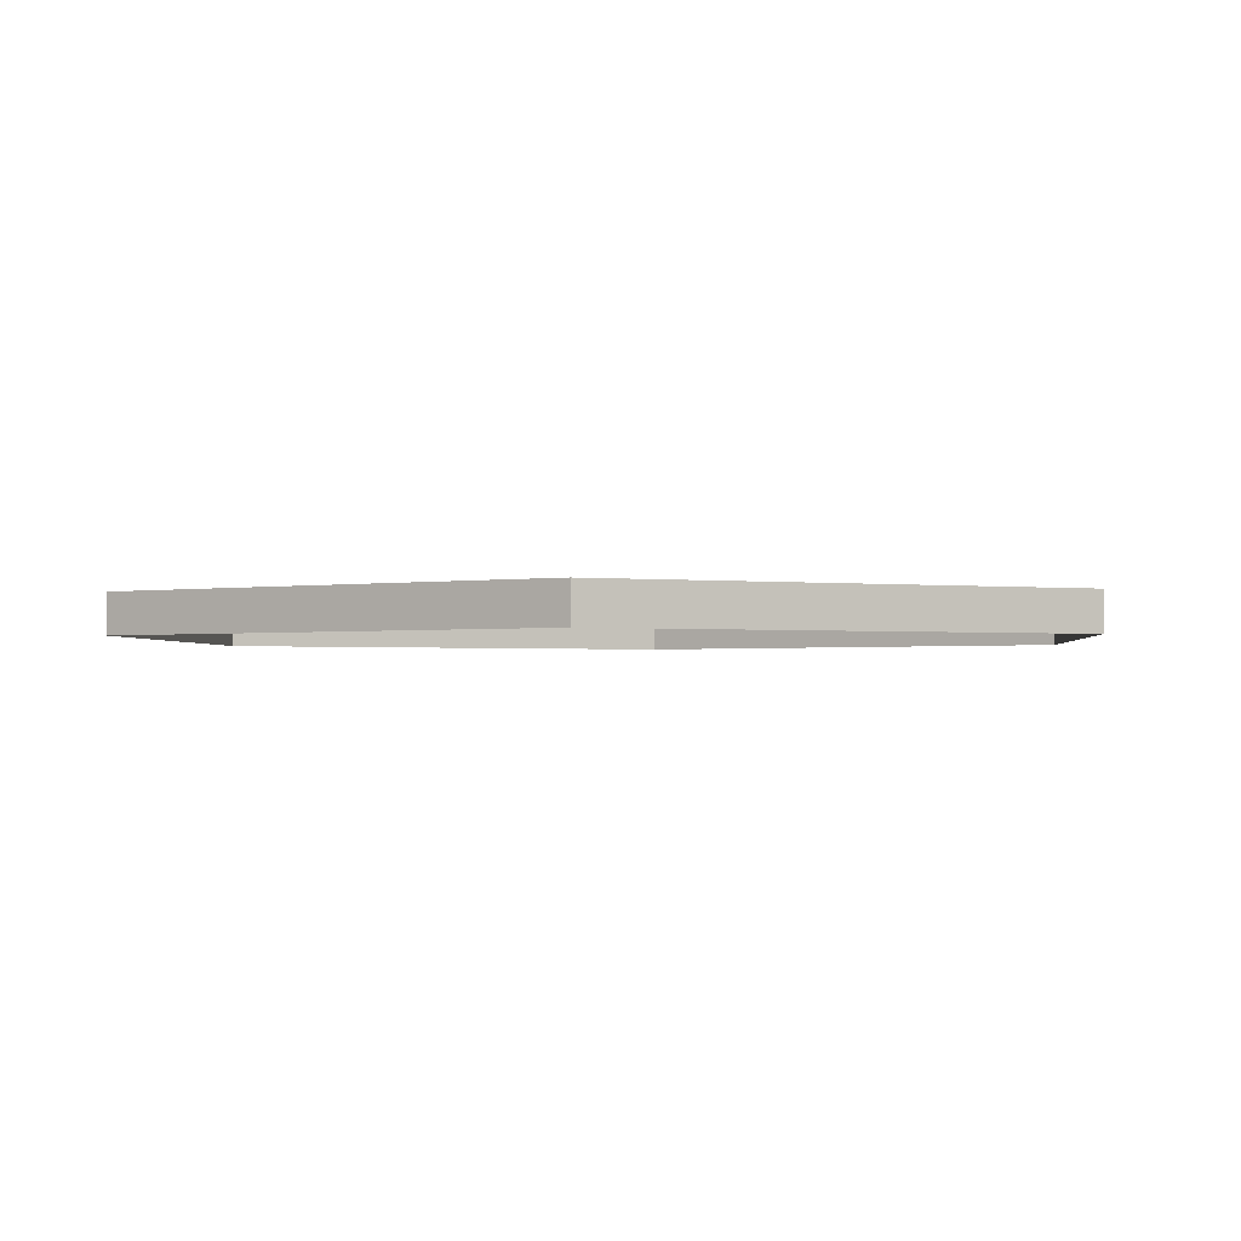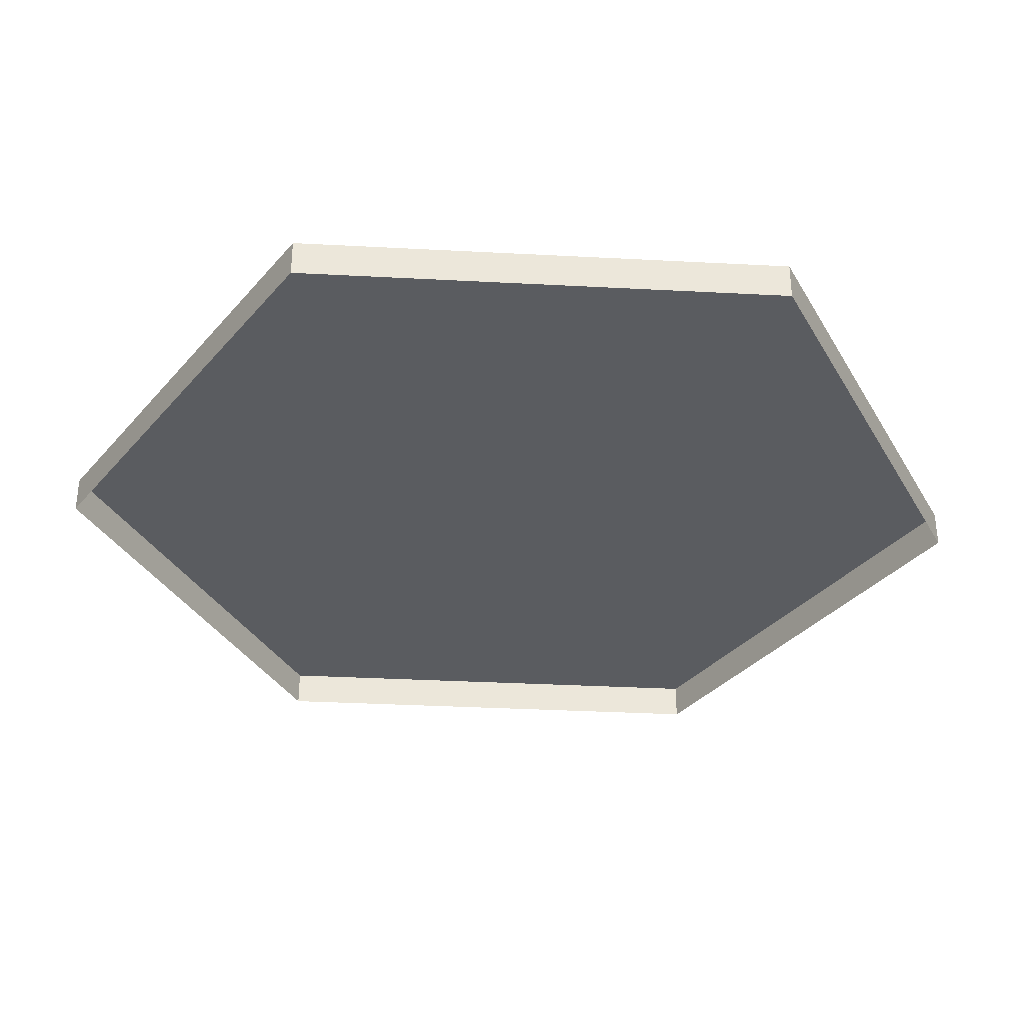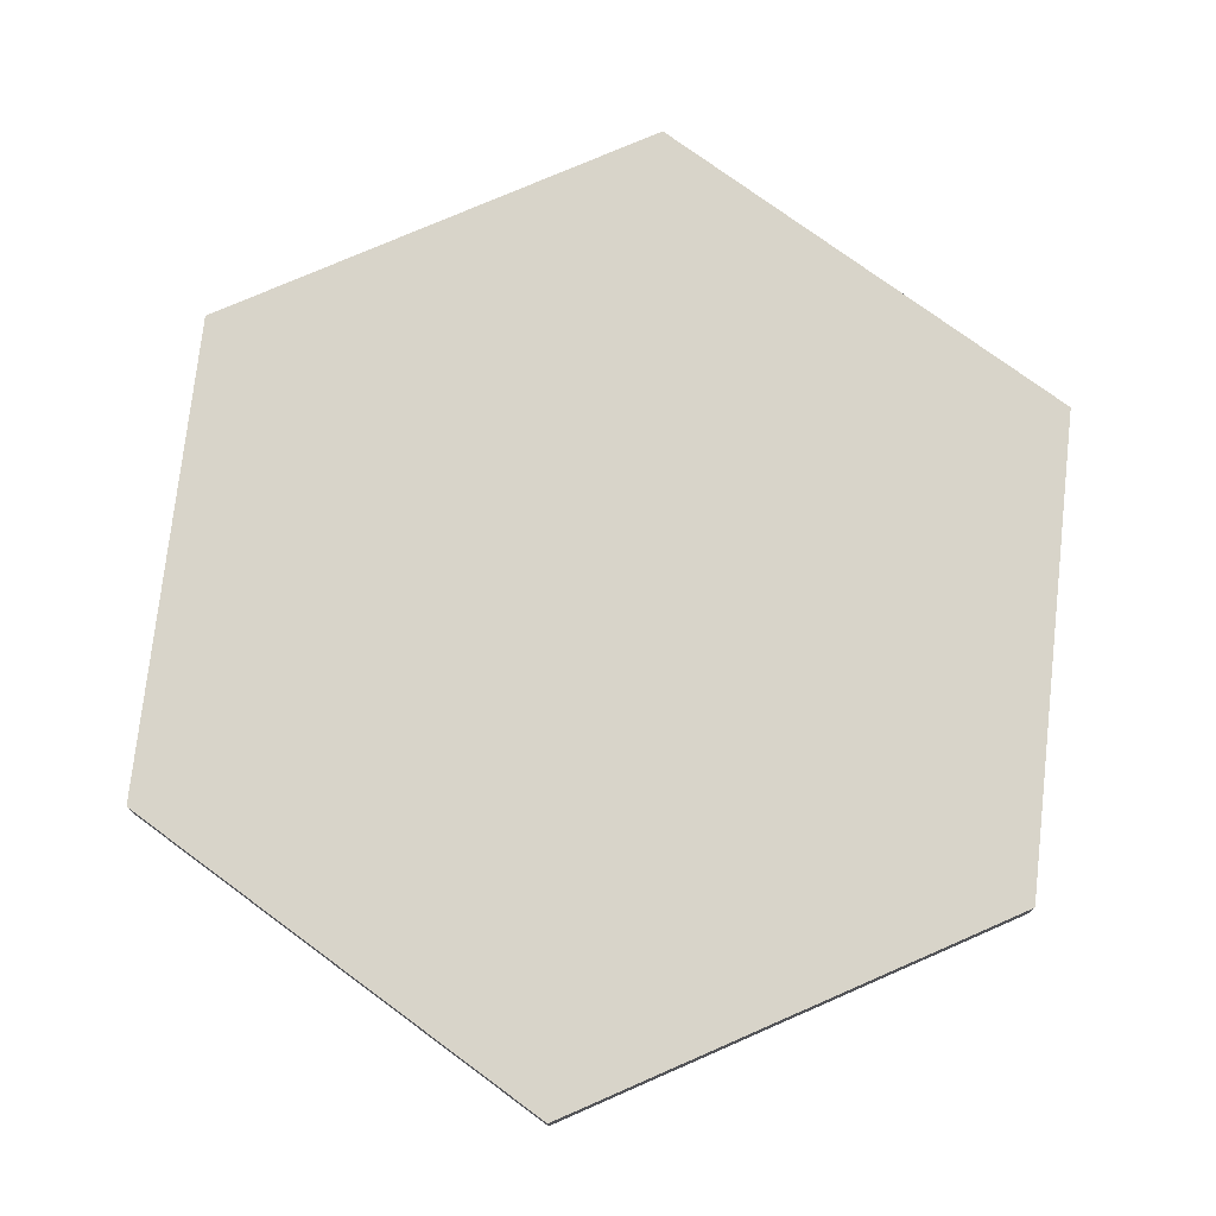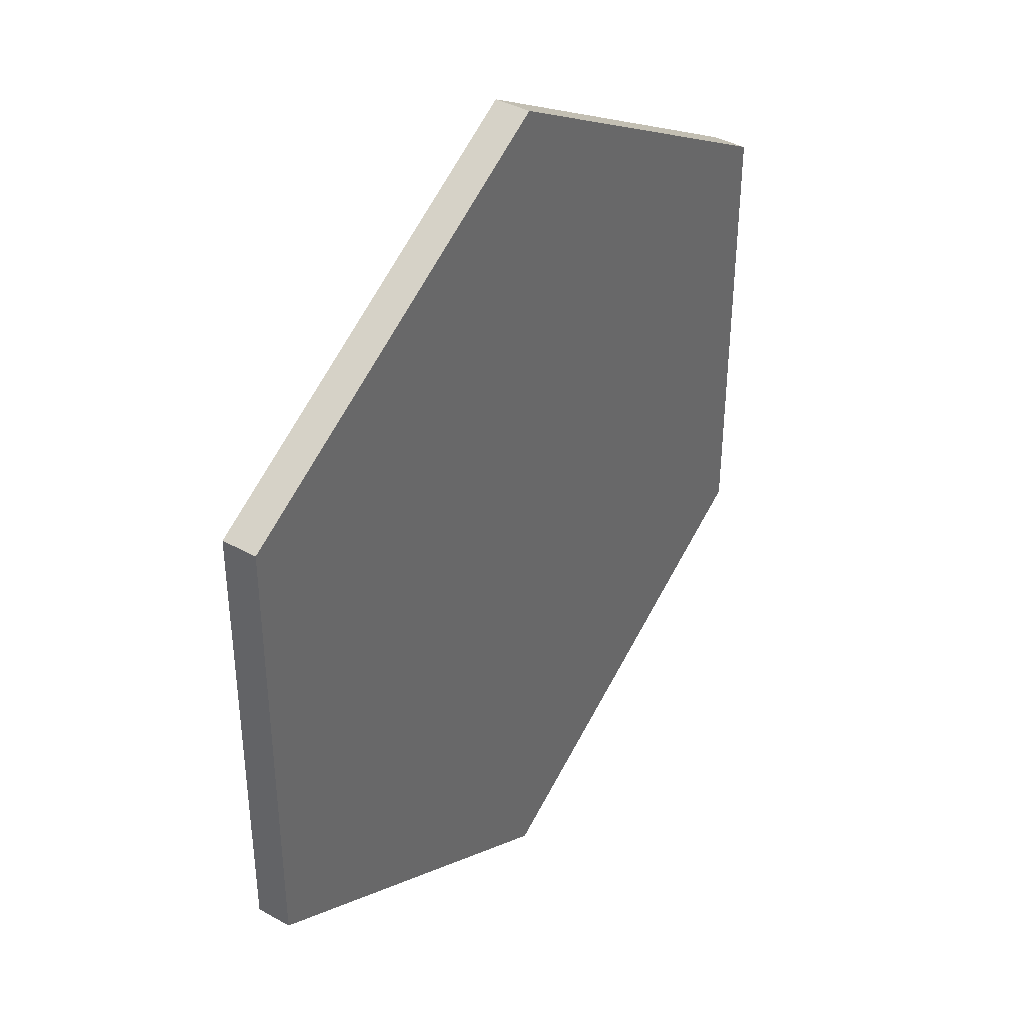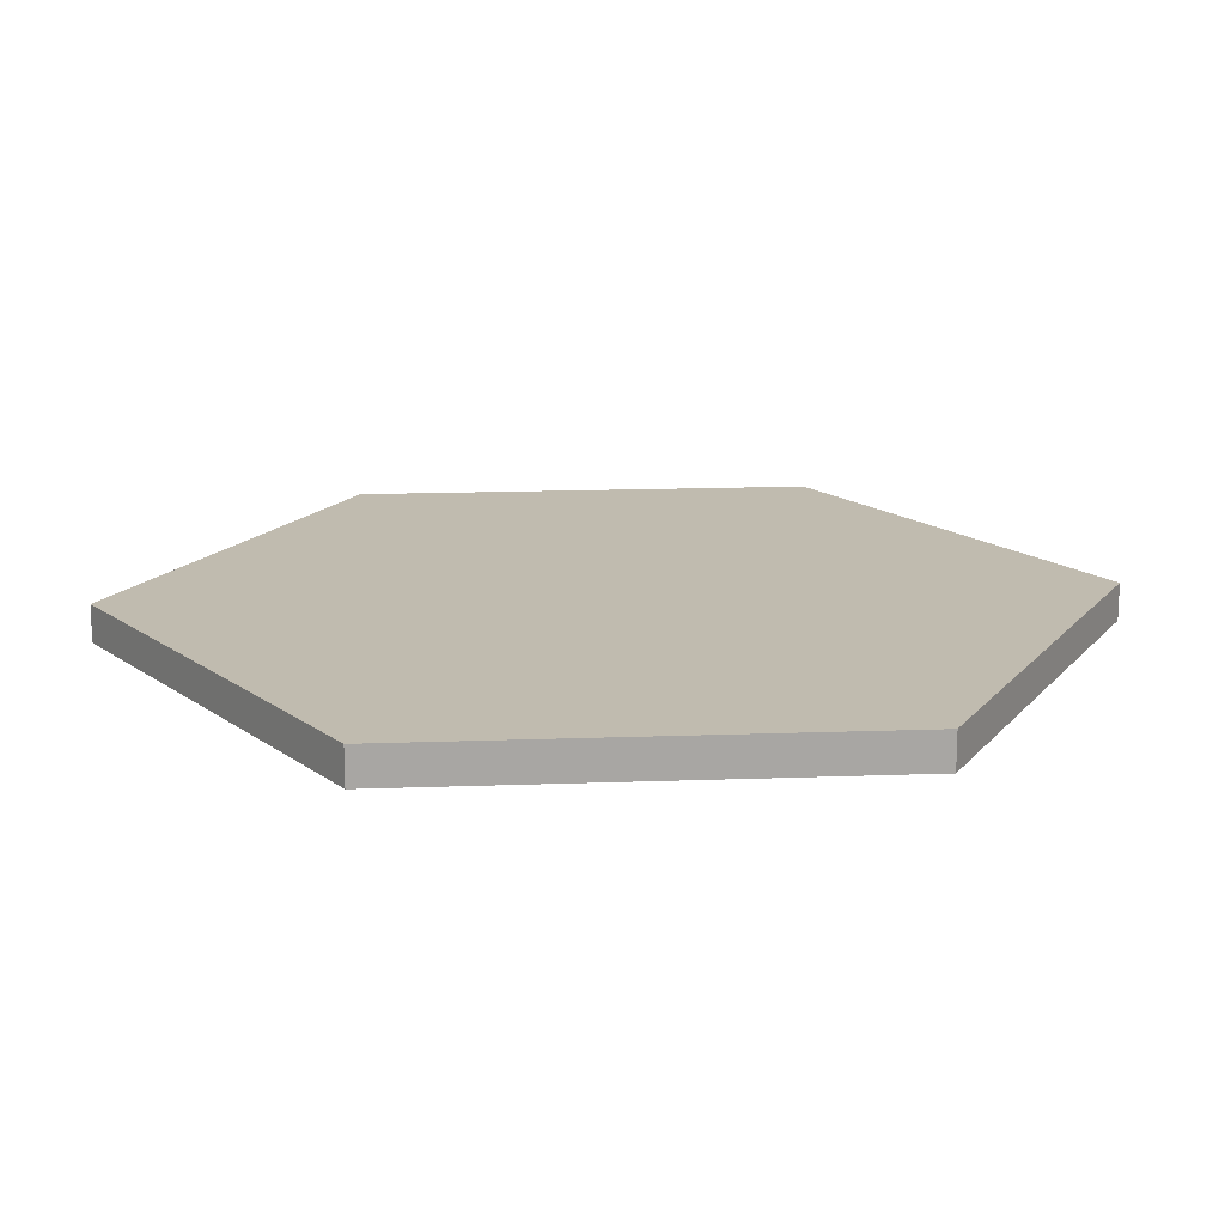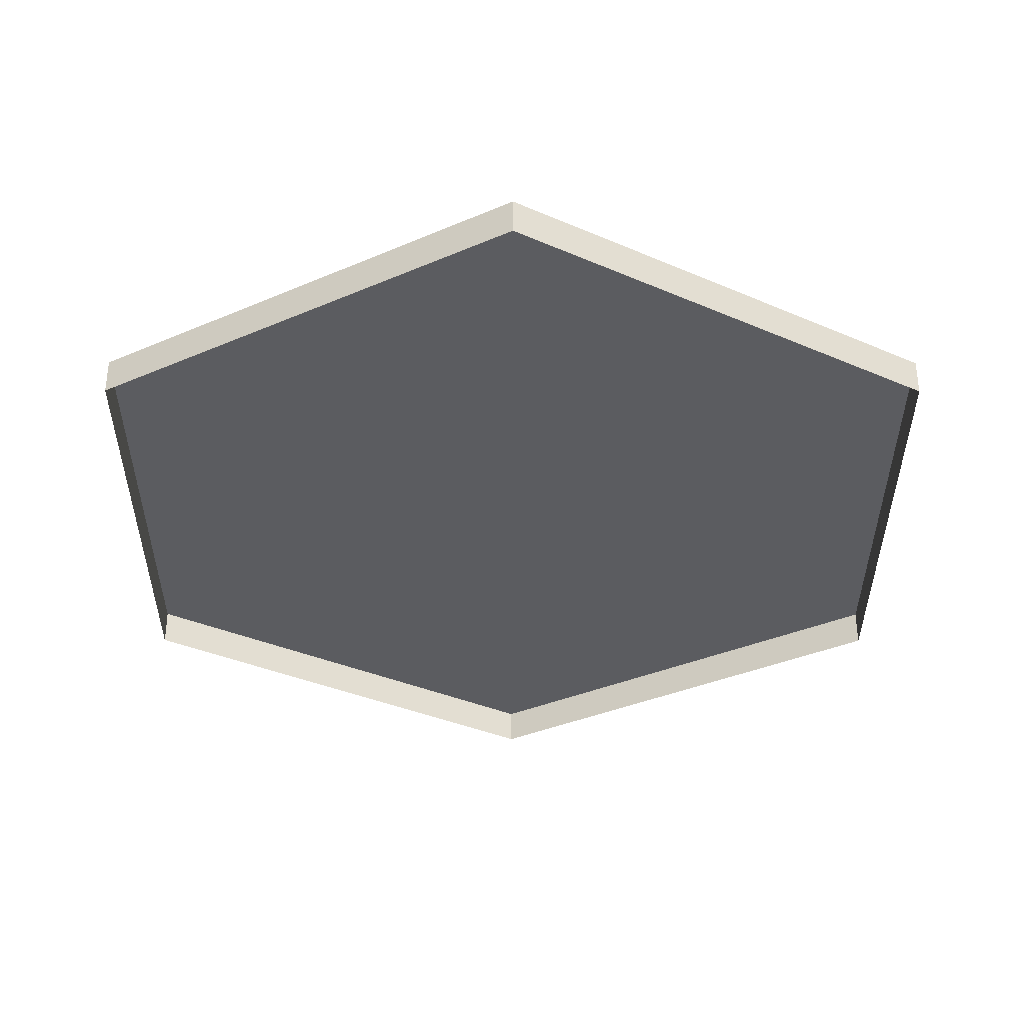
<metadata>
{"format":"obj","ext":"obj","renderer":"f3d","projection":"perspective","resolution":1024,"background":"white","views":[{"elev":-1.6,"azim":124.3,"up":"+Y"},{"elev":-34.1,"azim":-34.2,"up":"+Y"},{"elev":75.4,"azim":6.3,"up":"+Y"},{"elev":39.5,"azim":124.6,"up":"+Z"},{"elev":16.0,"azim":-154.5,"up":"+Y"},{"elev":-35.3,"azim":-120.2,"up":"+Y"}]}
</metadata>
<code>
v 0.4478 -0.06 0.2596
v -0.00094 -0.06 0.5176
v -0.4488 -0.06 0.258
v -0.4478 -0.06 -0.2596
v 0.00094 -0.06 -0.5176
v 0.4488 -0.06 -0.258
v 0.4478 -0.02 0.2596
v -0.00094 -0.02 0.5176
v -0.4488 -0.02 0.258
v -0.4478 -0.02 -0.2596
v 0.00094 -0.02 -0.5176
v 0.4488 -0.02 -0.258
v 0 -0.02 0
f 1 7 8 2
f 2 8 9 3
f 3 9 10 4
f 4 10 11 5
f 5 11 12 6
f 7 1 6 12
f 13 8 7
f 13 9 8
f 13 10 9
f 13 11 10
f 13 12 11
f 13 7 12

</code>
